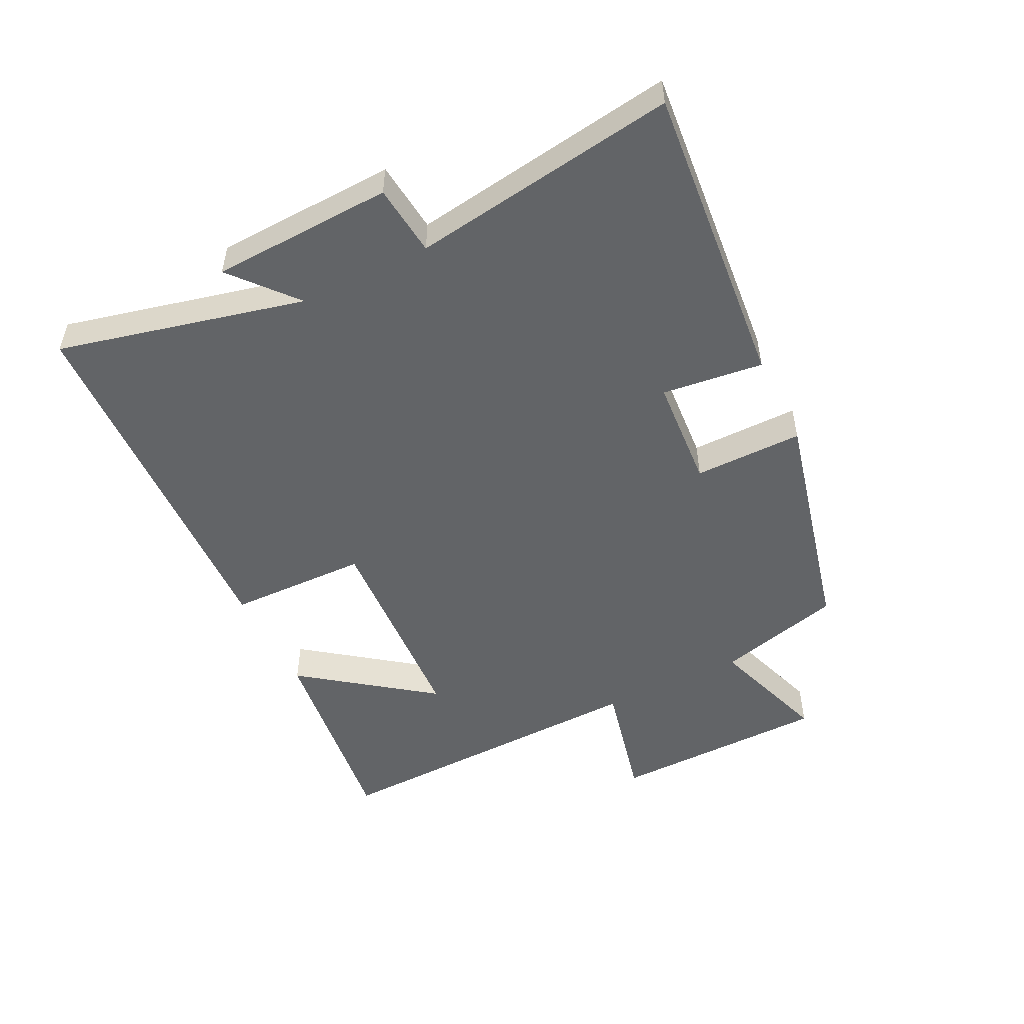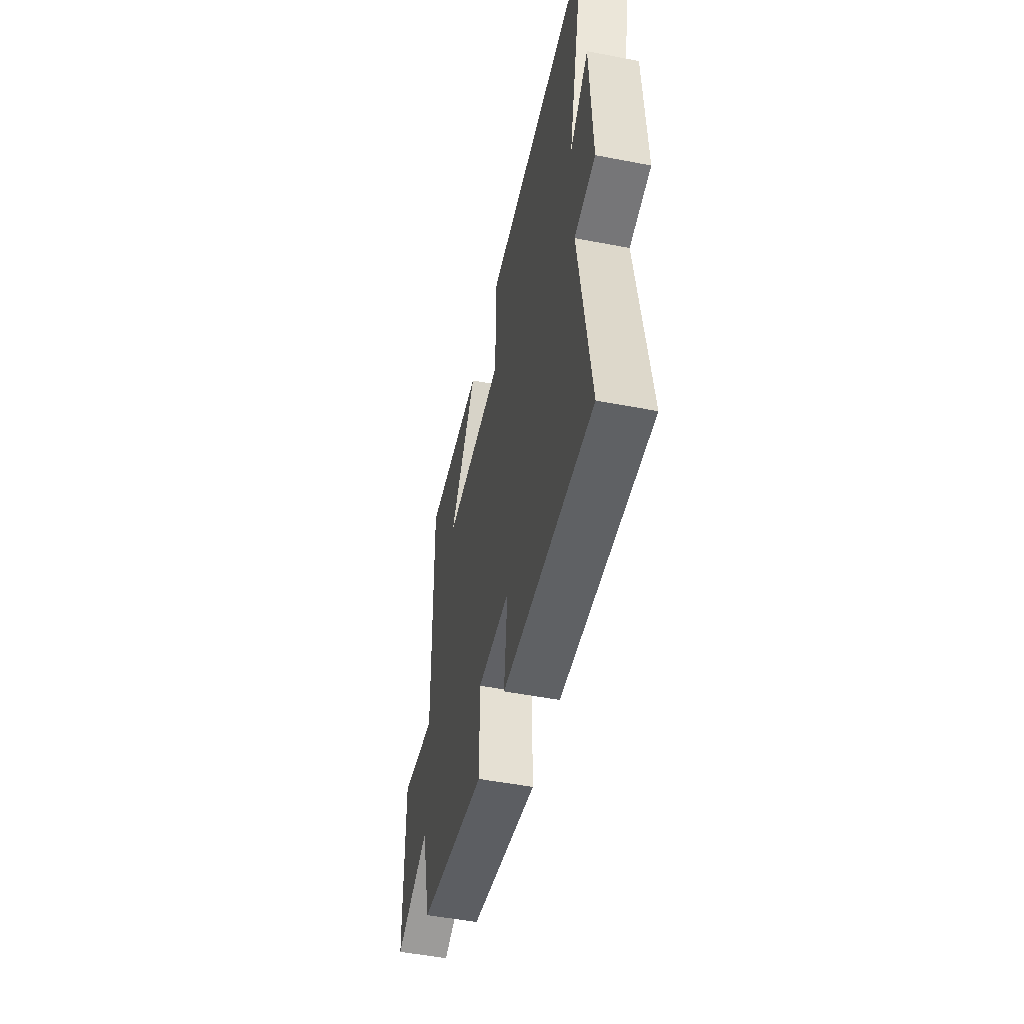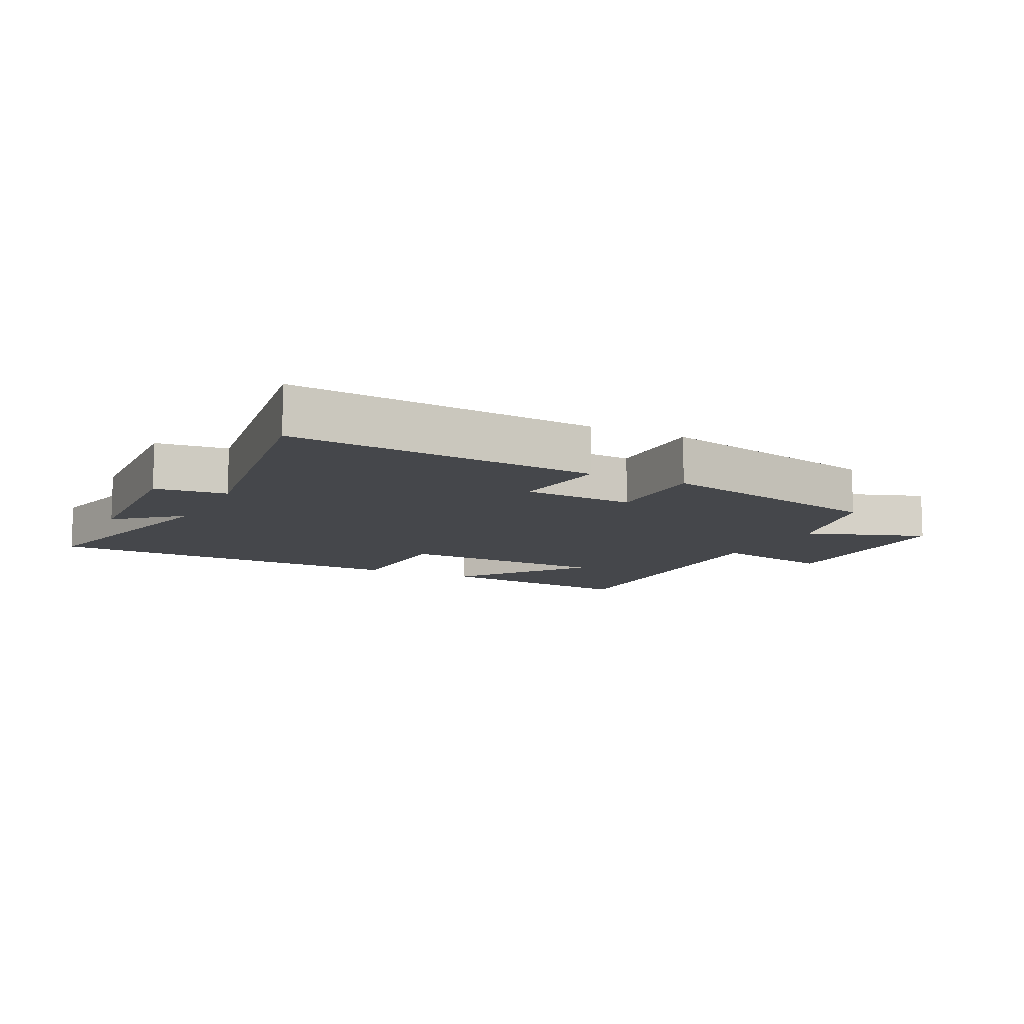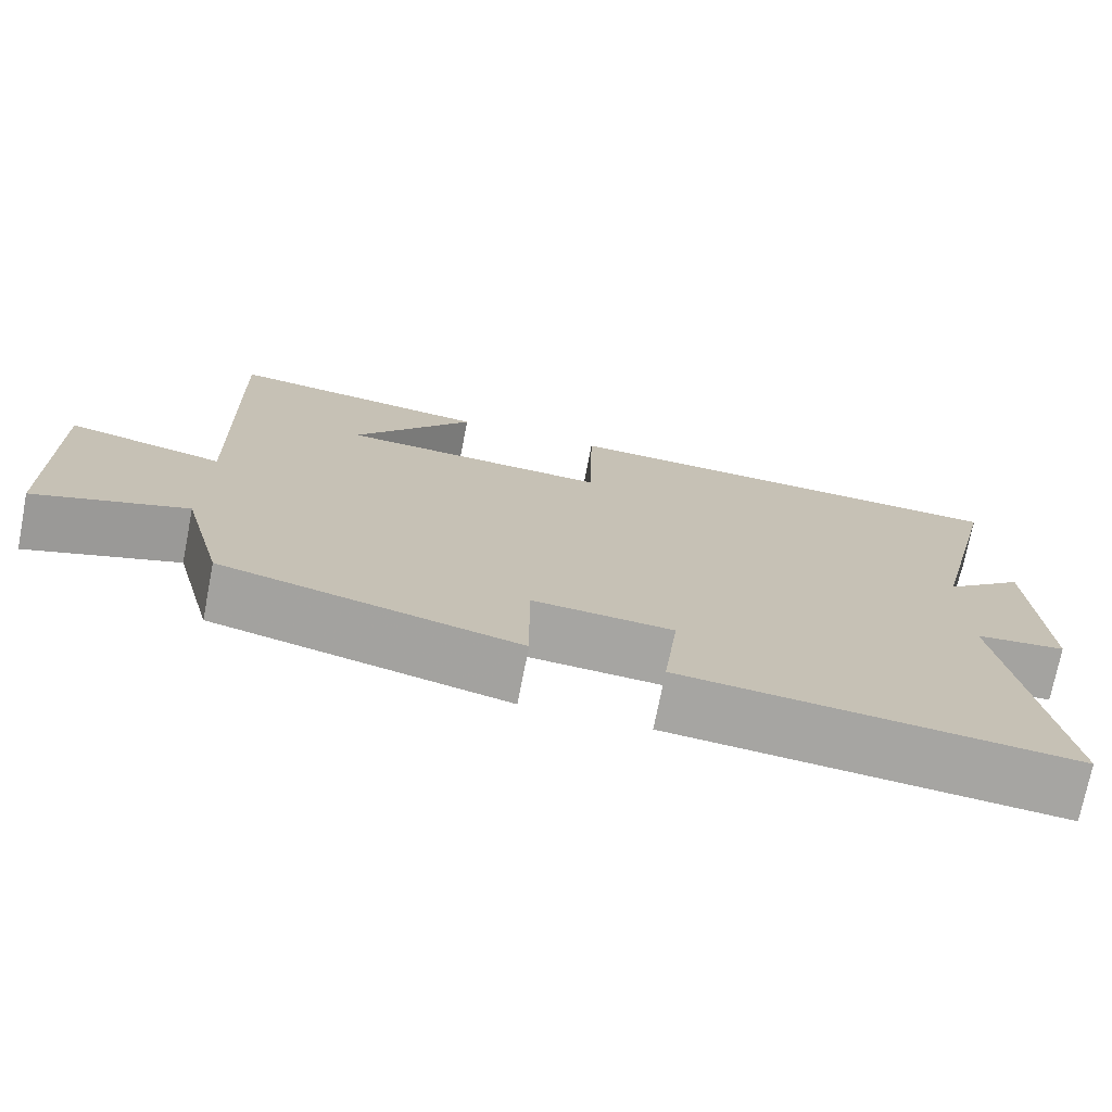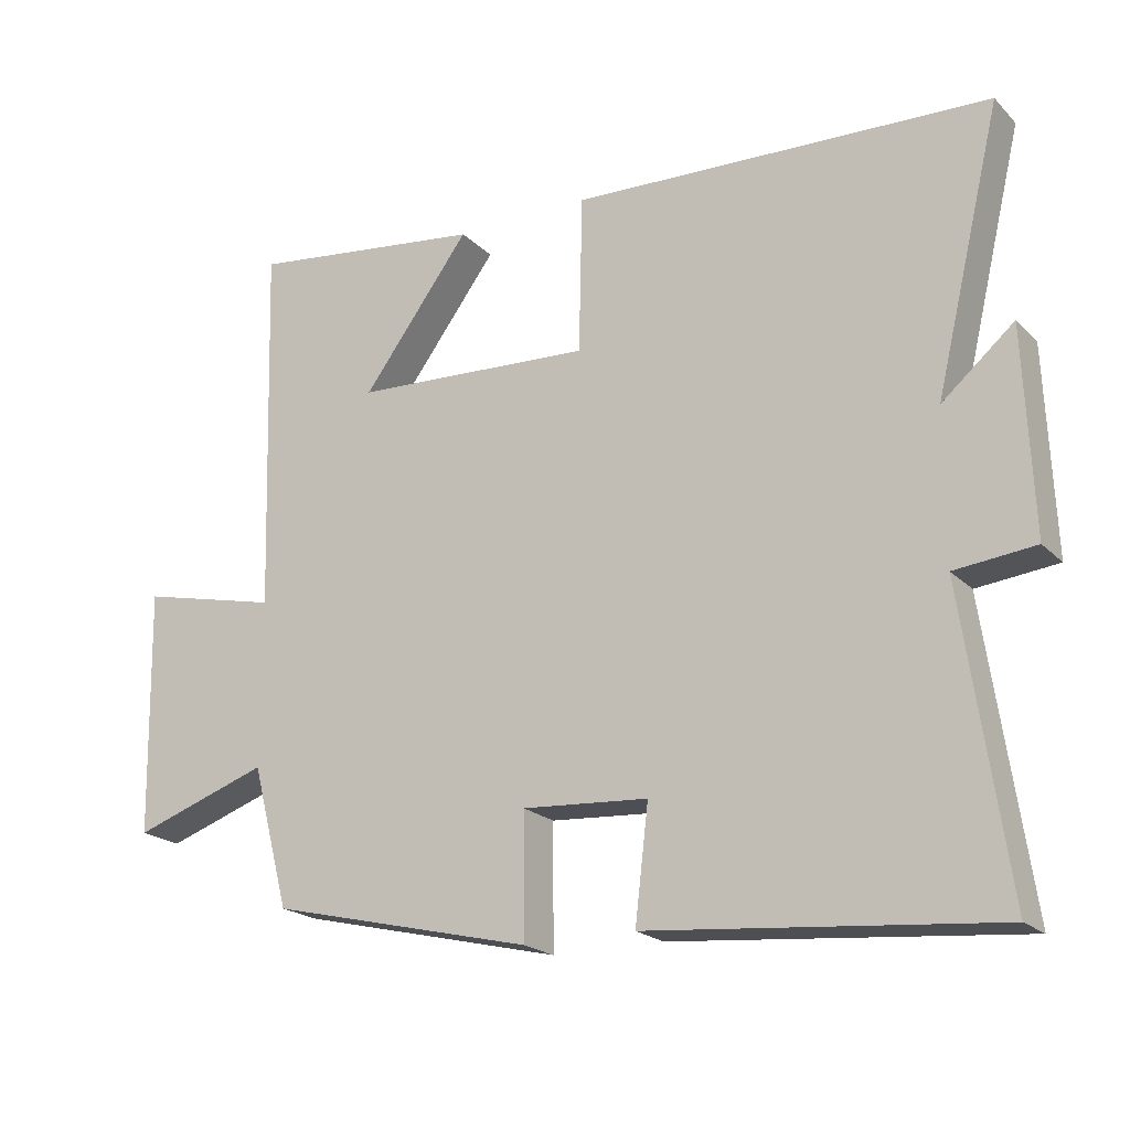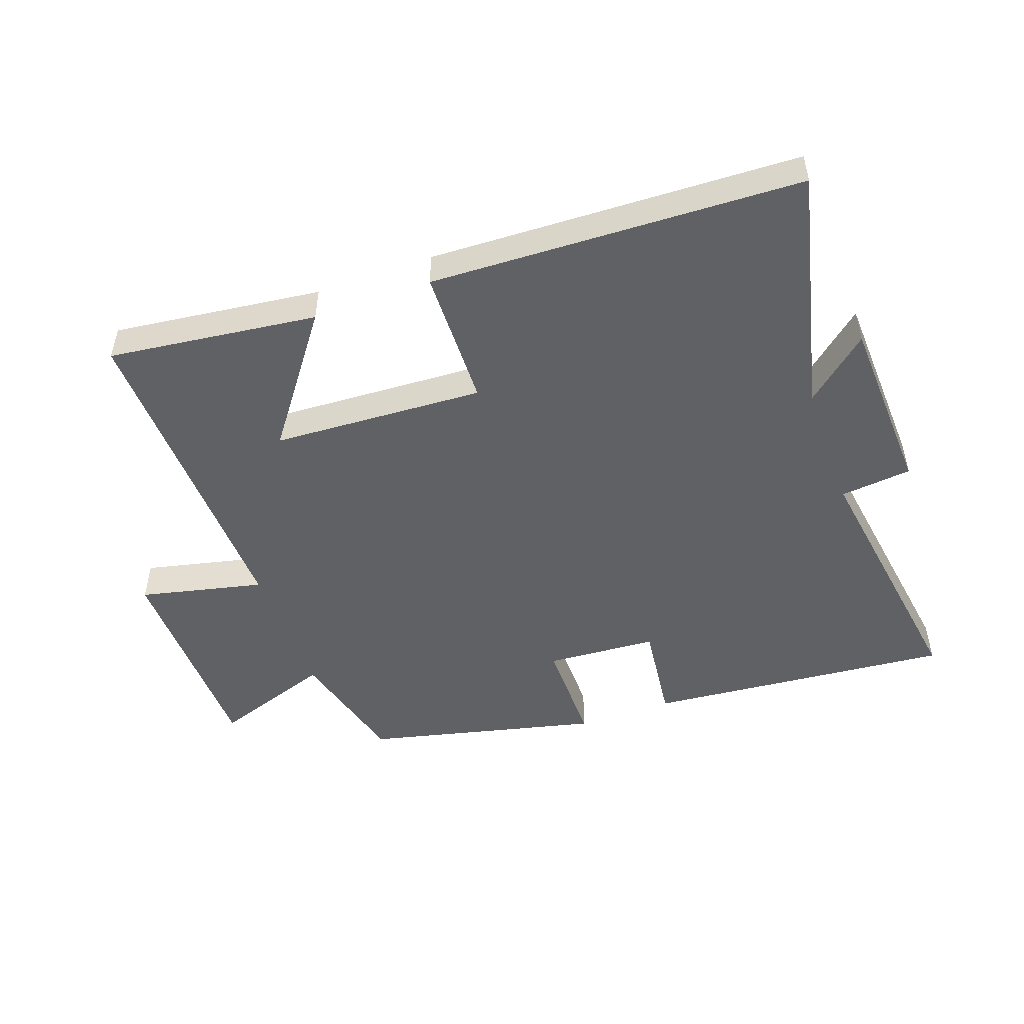
<metadata>
{"format":"obj","ext":"obj","renderer":"f3d","projection":"perspective","resolution":1024,"background":"white","views":[{"elev":-51.1,"azim":116.3,"up":"+Y"},{"elev":-50.8,"azim":78.1,"up":"+Z"},{"elev":-10.3,"azim":153.8,"up":"+Y"},{"elev":-73.6,"azim":-11.1,"up":"+Z"},{"elev":-20.4,"azim":30.9,"up":"+Z"},{"elev":-49.8,"azim":19.8,"up":"+Y"}]}
</metadata>
<code>
v 0.593 0.07 0.477
v 0.5 0.07 0.088
v 0.601 0.07 0.174
v 0.613 0.07 -0.112
v 0.5 0.07 -0.124
v 0.562 0.07 -0.544
v 0.077 0.07 -0.5
v 0.096 0.07 -0.34
v -0.08 0.07 -0.328
v -0.079 0.07 -0.5
v -0.448 0.07 -0.412
v -0.5 0.07 -0.214
v -0.69 0.07 -0.279
v -0.696 0.07 0.065
v -0.5 0.07 0.02
v -0.515 0.07 0.541
v -0.184 0.07 0.5
v -0.335 0.07 0.297
v 0.001 0.07 0.279
v 0.006 0.07 0.5
v 0.593 0 0.477
v 0.5 0 0.088
v 0.601 0 0.174
v 0.613 0 -0.112
v 0.5 0 -0.124
v 0.562 0 -0.544
v 0.077 0 -0.5
v 0.096 0 -0.34
v -0.08 0 -0.328
v -0.079 0 -0.5
v -0.448 0 -0.412
v -0.5 0 -0.214
v -0.69 0 -0.279
v -0.696 0 0.065
v -0.5 0 0.02
v -0.515 0 0.541
v -0.184 0 0.5
v -0.335 0 0.297
v 0.001 0 0.279
v 0.006 0 0.5
f 19 20 1 2
f 18 19 2
f 16 17 18
f 15 16 18
f 15 18 2
f 12 13 14 15
f 11 12 15
f 10 11 15
f 9 10 15
f 8 9 15 2
f 5 6 7 8
f 5 8 2 3
f 3 4 5
f 22 21 40 39
f 22 39 38
f 38 37 36
f 38 36 35
f 22 38 35
f 35 34 33 32
f 35 32 31
f 35 31 30
f 35 30 29
f 22 35 29 28
f 28 27 26 25
f 23 22 28 25
f 25 24 23
f 1 21 22 2
f 2 22 23 3
f 3 23 24 4
f 4 24 25 5
f 5 25 26 6
f 6 26 27 7
f 7 27 28 8
f 8 28 29 9
f 9 29 30 10
f 10 30 31 11
f 11 31 32 12
f 12 32 33 13
f 13 33 34 14
f 14 34 35 15
f 15 35 36 16
f 16 36 37 17
f 17 37 38 18
f 18 38 39 19
f 19 39 40 20
f 20 40 21 1

</code>
